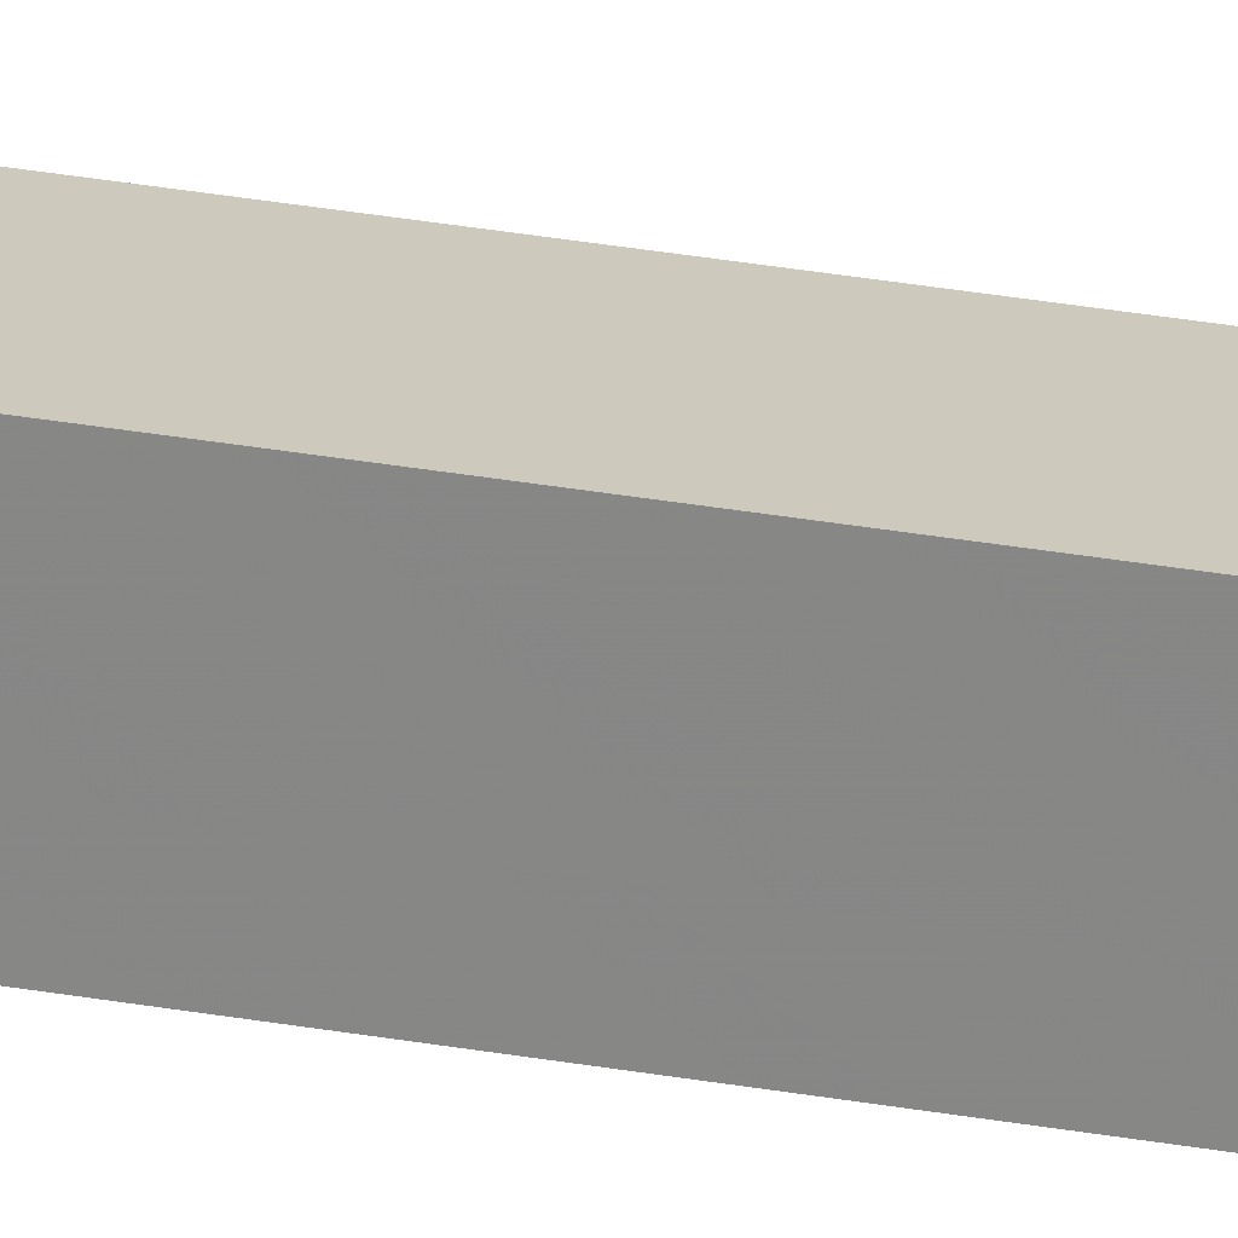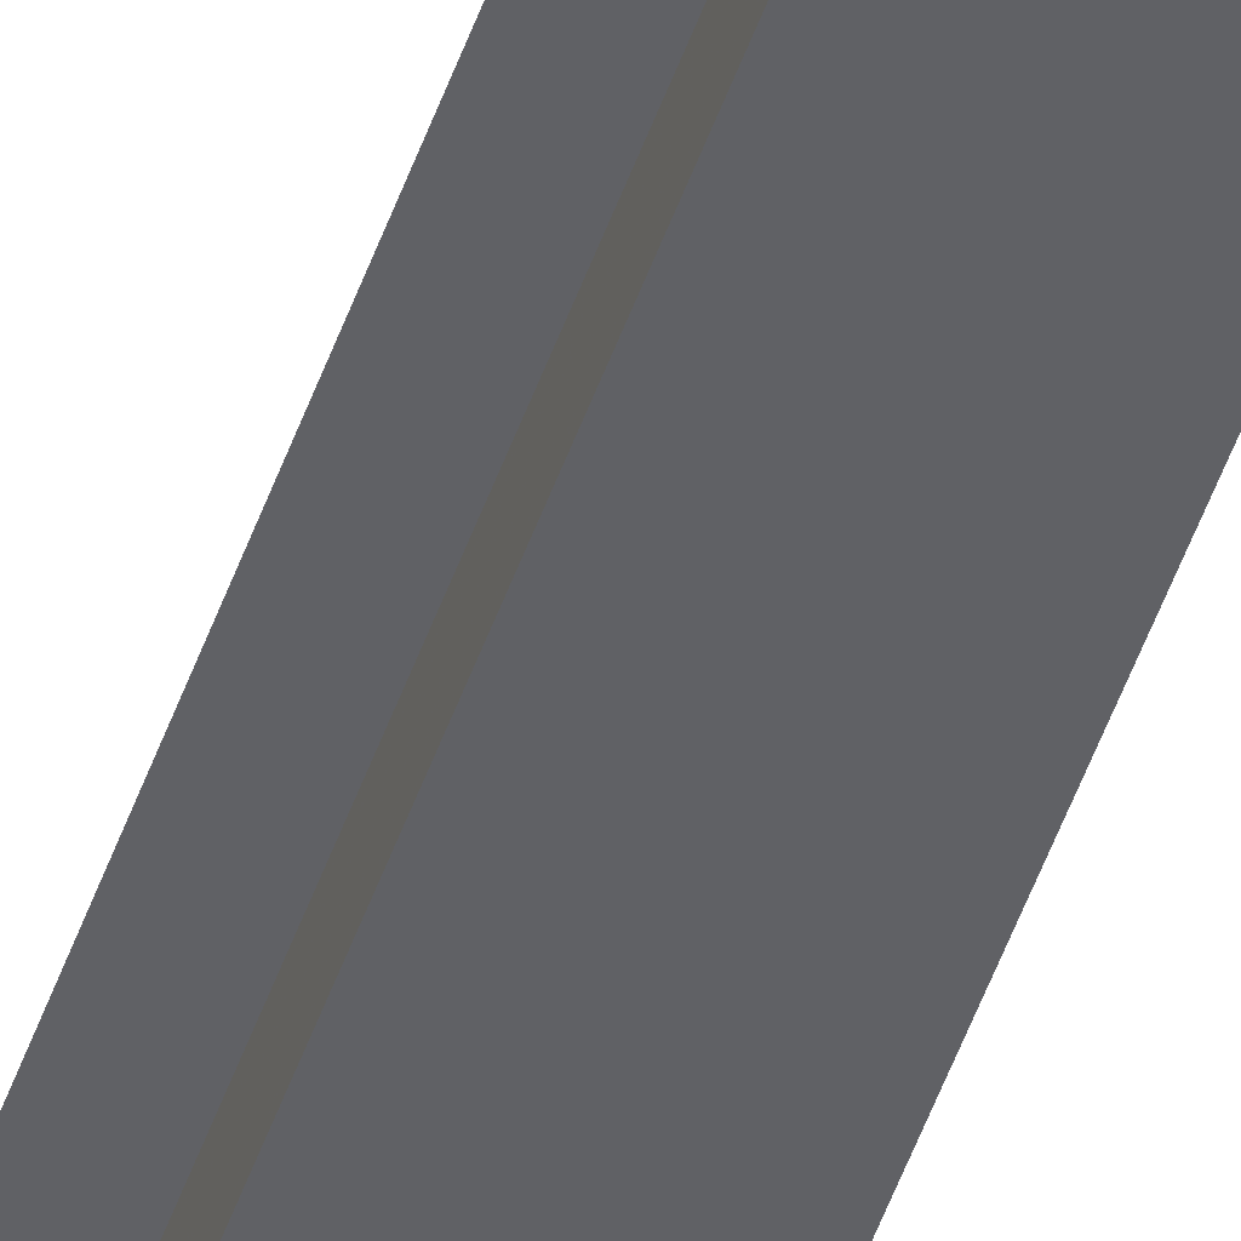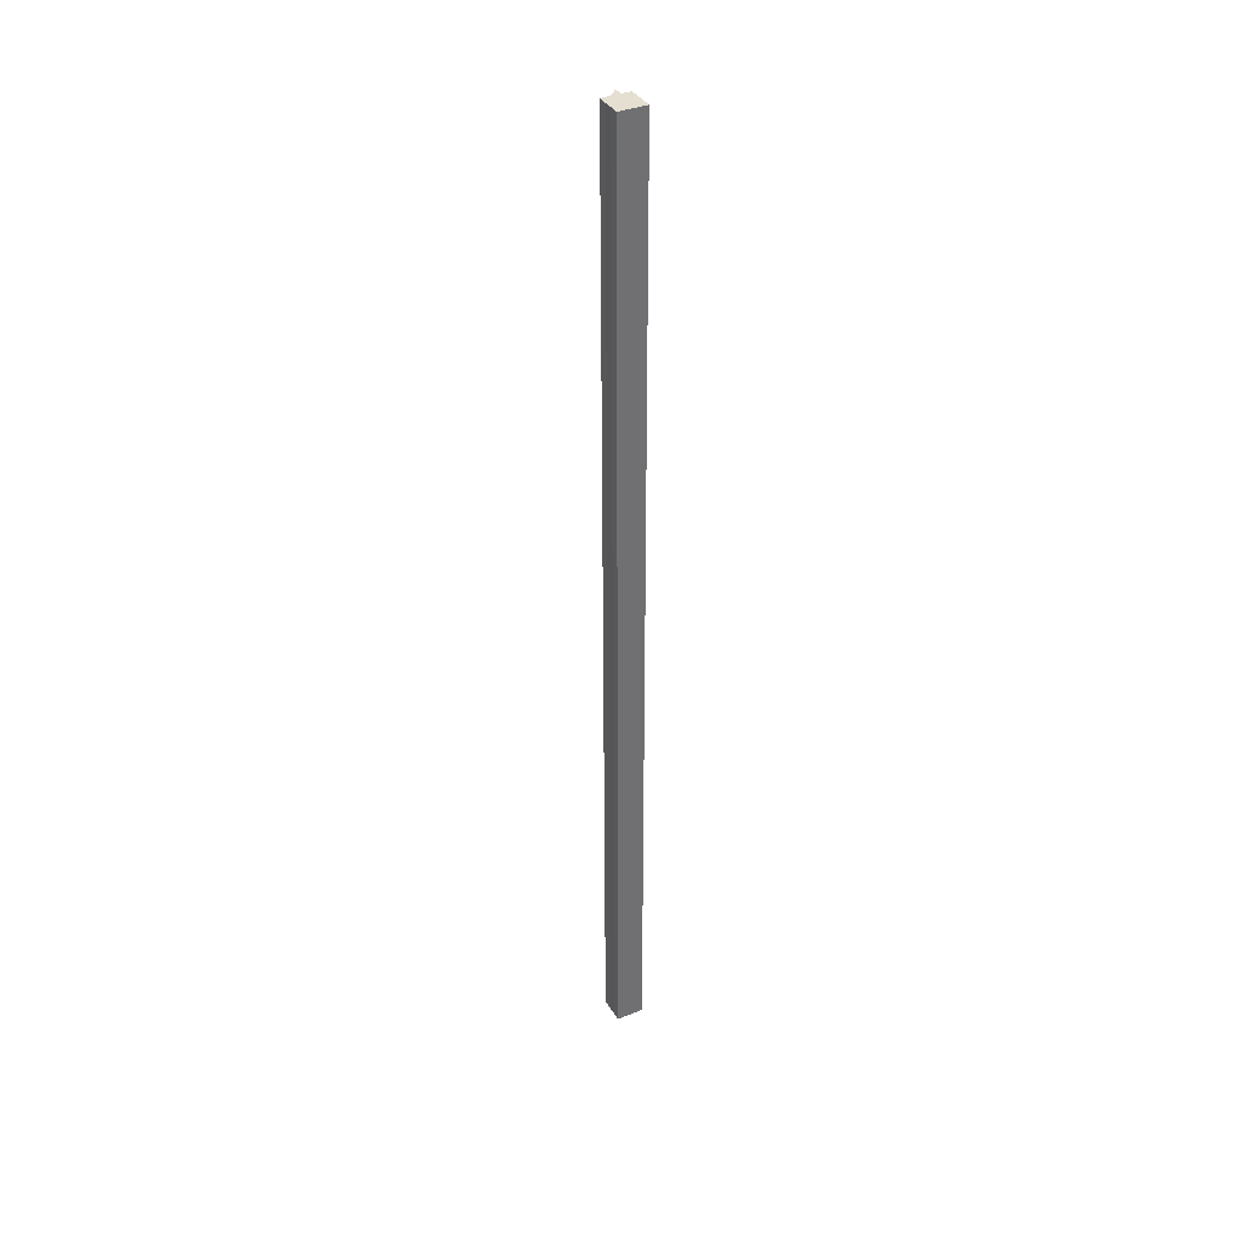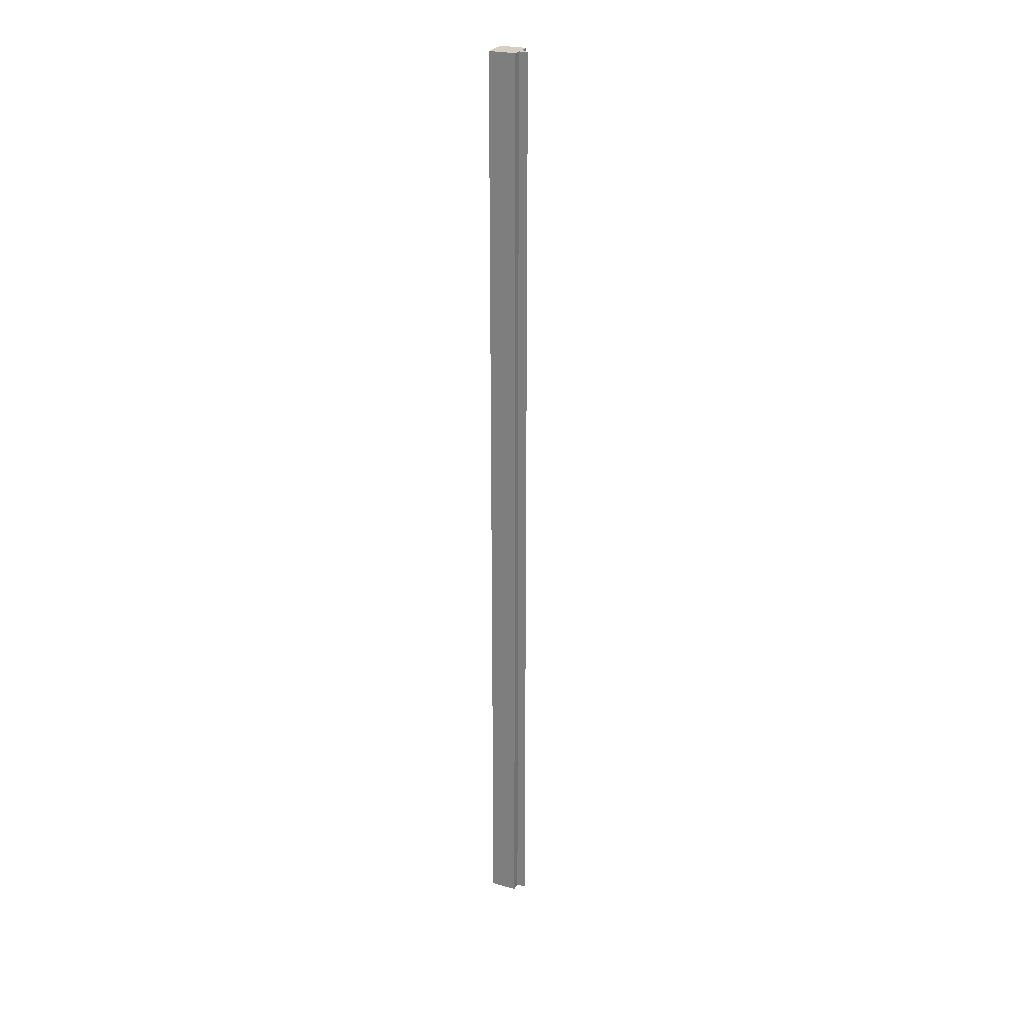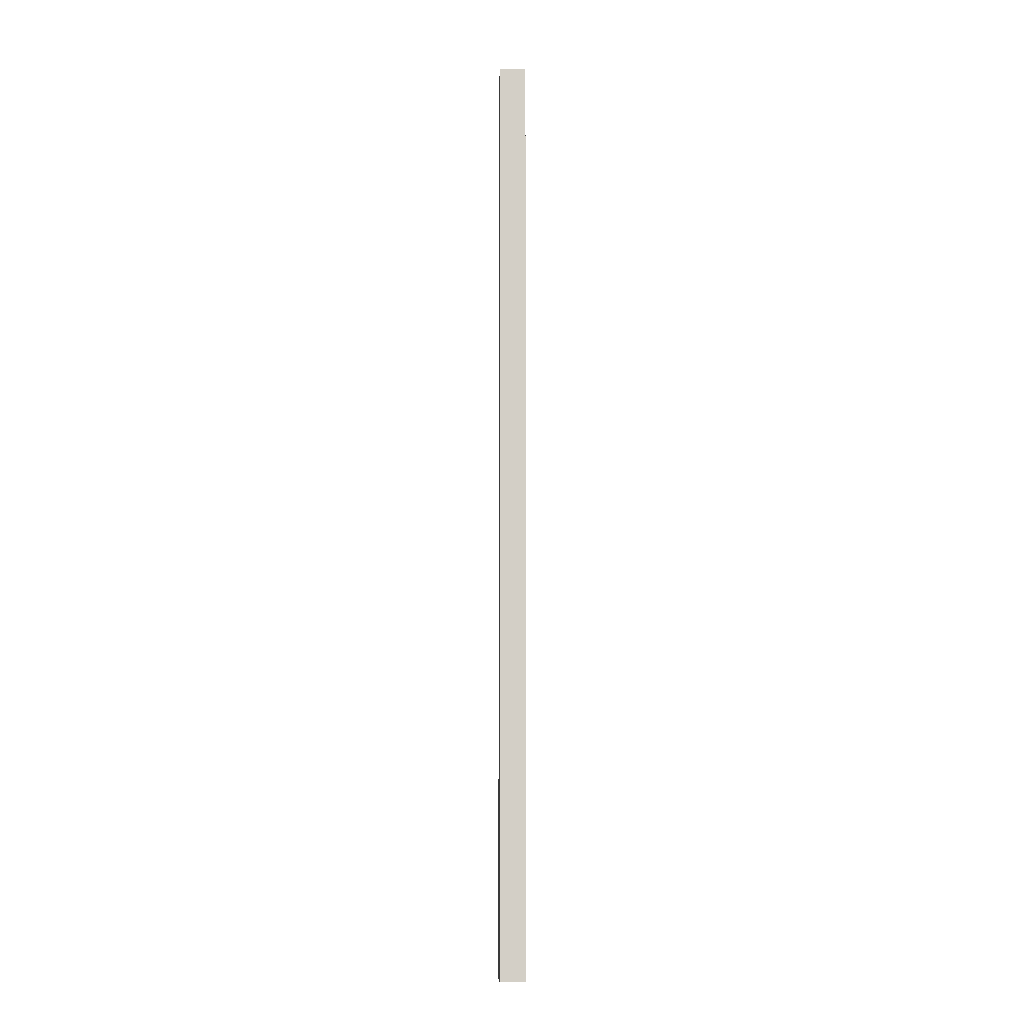
<metadata>
{"format":"obj","ext":"obj","renderer":"f3d","projection":"perspective","resolution":1024,"background":"white","views":[{"elev":22.8,"azim":-71.2,"up":"+Y"},{"elev":-47.7,"azim":161.8,"up":"+Y"},{"elev":37.2,"azim":-117.7,"up":"+Z"},{"elev":25.9,"azim":23.4,"up":"+Z"},{"elev":-7.7,"azim":-93.4,"up":"+Z"}]}
</metadata>
<code>
o 4991
v 2159 1871 13.01
v 2159 1871 13.01
v 2159 1871 14.08
v 2159 1871 13.01
v 2159 1871 14.08
v 2159 1871 13.01
v 2159 1871 14.08
v 2159 1871 13.01
v 2159 1871 14.08
v 2159 1871 13.01
v 2159 1871 14.08
v 2159 1871 13.01
v 2159 1871 14.08
v 2159 1871 13.01
v 2159 1871 13.01
v 2159 1871 13.01
v 2159 1871 14.08
v 2159 1871 14.08
v 2159 1871 13.01
v 2159 1871 13.01
v 2159 1871 13.01
v 2159 1871 13.01
v 2159 1871 14.08
v 2159 1871 14.08
v 2159 1871 13.01
v 2159 1871 14.08
v 2159 1871 13.01
v 2159 1871 13.01
v 2159 1871 14.08
v 2159 1871 13.01
v 2159 1871 13.01
v 2159 1871 13.01
v 2159 1871 13.01
v 2159 1871 14.08
v 2159 1871 13.01
v 2159 1871 14.08
v 2159 1871 13.01
v 2159 1871 14.08
v 2159 1871 14.08
v 2159 1871 13.01
v 2159 1871 14.08
v 2159 1871 13.01
v 2159 1871 13.01
v 2159 1871 14.08
v 2159 1871 13.01
v 2159 1871 13.01
v 2159 1871 13.01
v 2159 1871 13.01
v 2159 1871 14.08
v 2159 1871 14.08
v 2159 1871 13.01
v 2159 1871 13.01
v 2159 1871 14.08
v 2159 1871 13.01
v 2159 1871 13.01
v 2159 1871 14.08
v 2159 1871 13.01
v 2159 1871 14.08
v 2159 1871 13.01
v 2159 1871 13.01
v 2159 1871 13.01
v 2159 1871 14.08
v 2159 1871 13.01
v 2159 1871 13.01
v 2159 1871 14.08
v 2159 1871 14.08
v 2159 1871 14.08
v 2159 1871 14.08
v 2159 1871 14.08
v 2159 1871 14.08
v 2159 1871 14.08
v 2159 1871 14.08
v 2159 1871 14.08
v 2159 1871 14.08
v 2159 1871 14.08
v 2159 1871 14.08
v 2159 1871 14.08
v 2159 1871 14.08
v 2159 1871 14.08
v 2159 1871 14.08
f 1 2 3
f 4 1 5
f 6 4 7
f 7 8 9
f 9 10 11
f 11 12 13
f 14 12 15
f 14 16 12
f 17 16 18
f 19 20 17
f 14 15 21
f 14 21 22
f 23 22 24
f 14 22 25
f 26 27 23
f 14 25 28
f 29 30 26
f 31 32 29
f 32 33 34
f 33 35 36
f 14 28 37
f 38 37 39
f 14 37 40
f 41 42 38
f 14 40 43
f 44 45 41
f 14 43 46
f 14 46 47
f 14 47 48
f 49 46 50
f 51 52 44
f 53 54 49
f 52 55 56
f 55 57 58
f 59 60 53
f 60 61 62
f 63 64 65
f 66 48 67
f 68 67 69
f 68 69 70
f 68 70 71
f 68 71 72
f 68 72 73
f 68 73 74
f 68 74 75
f 68 75 76
f 68 76 77
f 68 77 78
f 68 78 79
f 68 79 80

</code>
